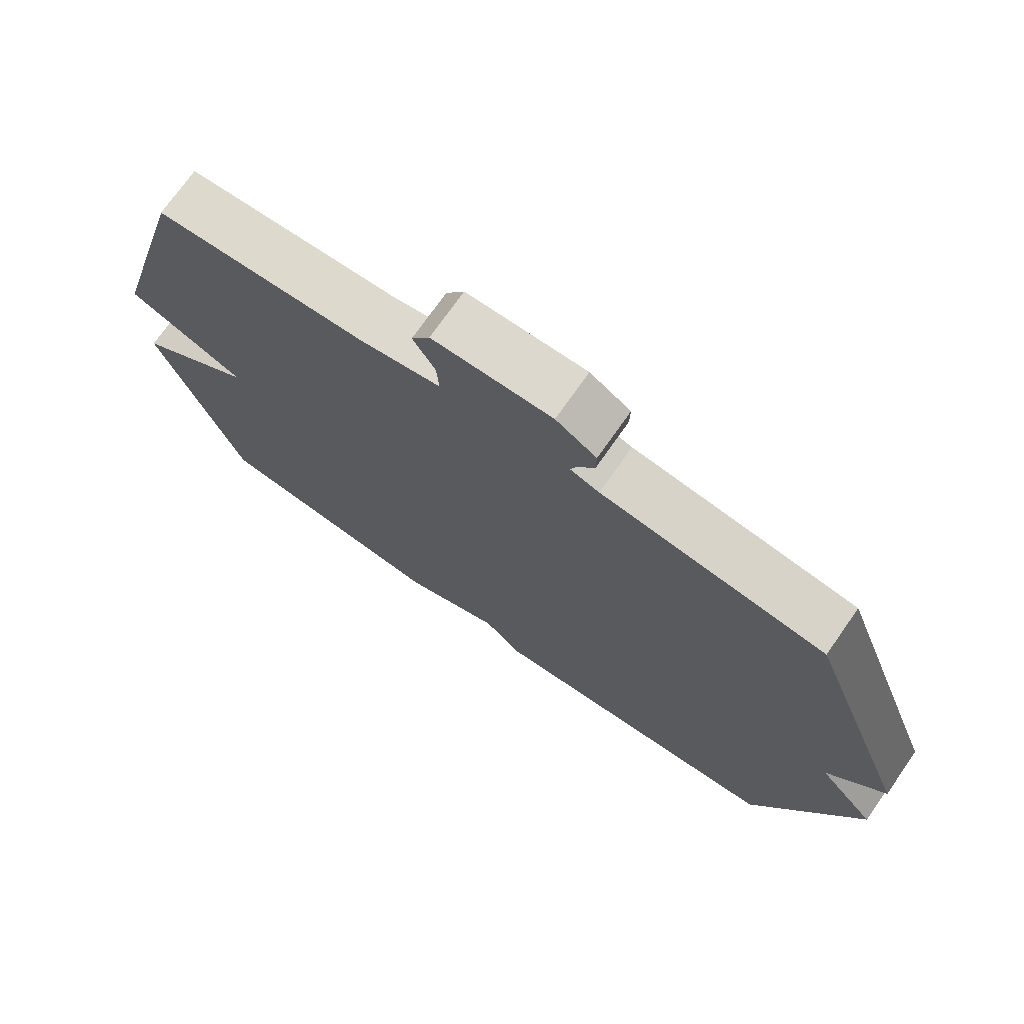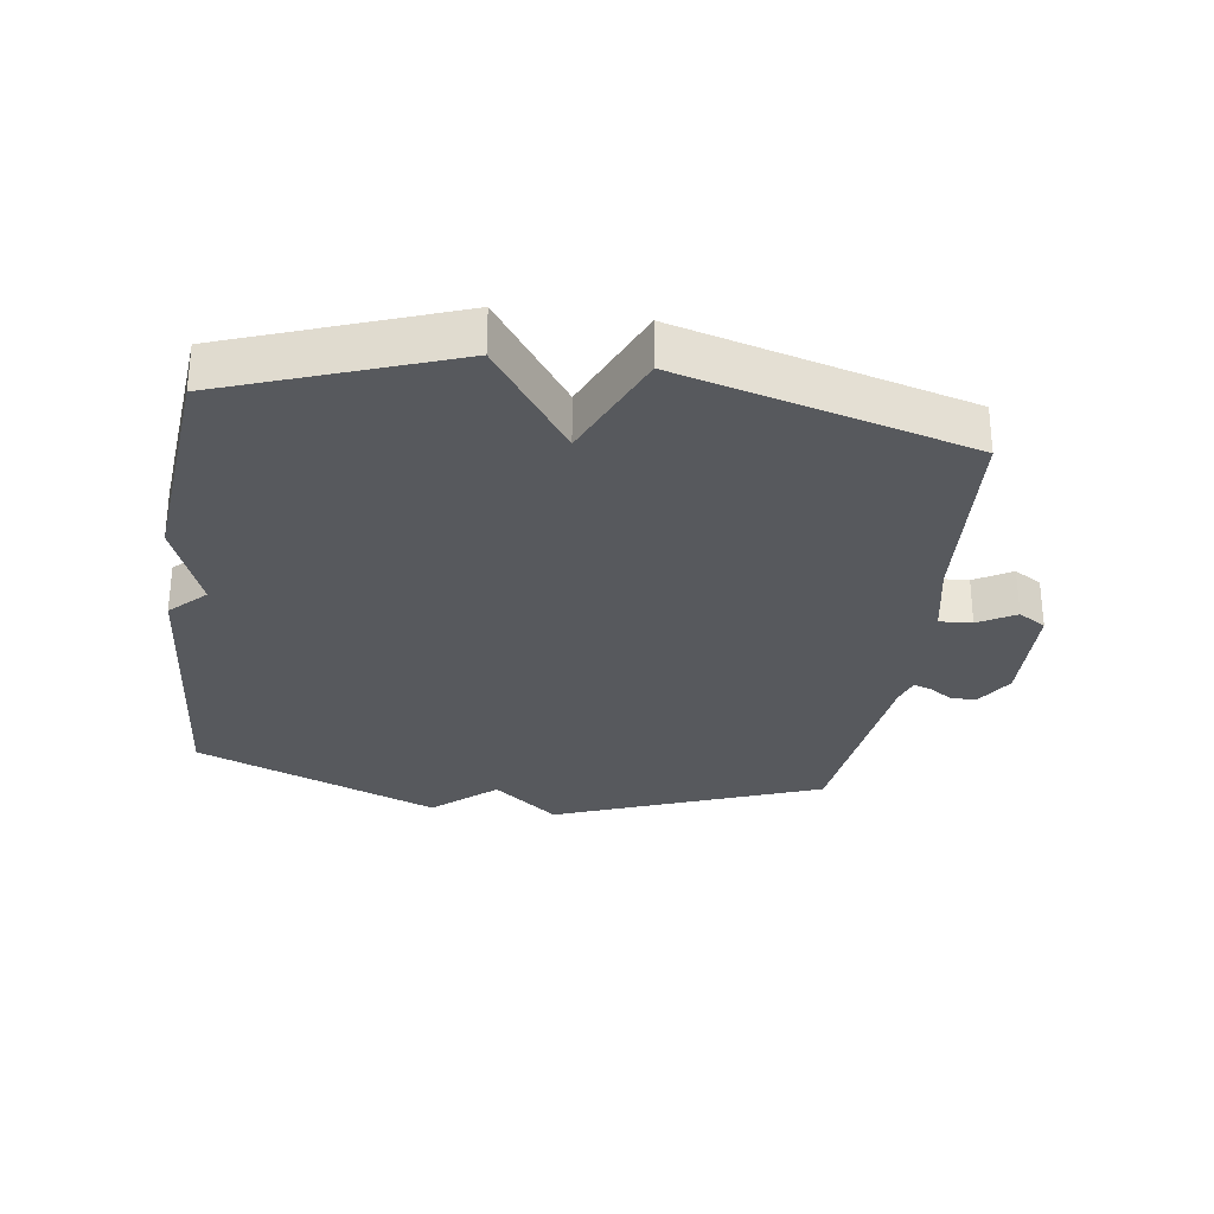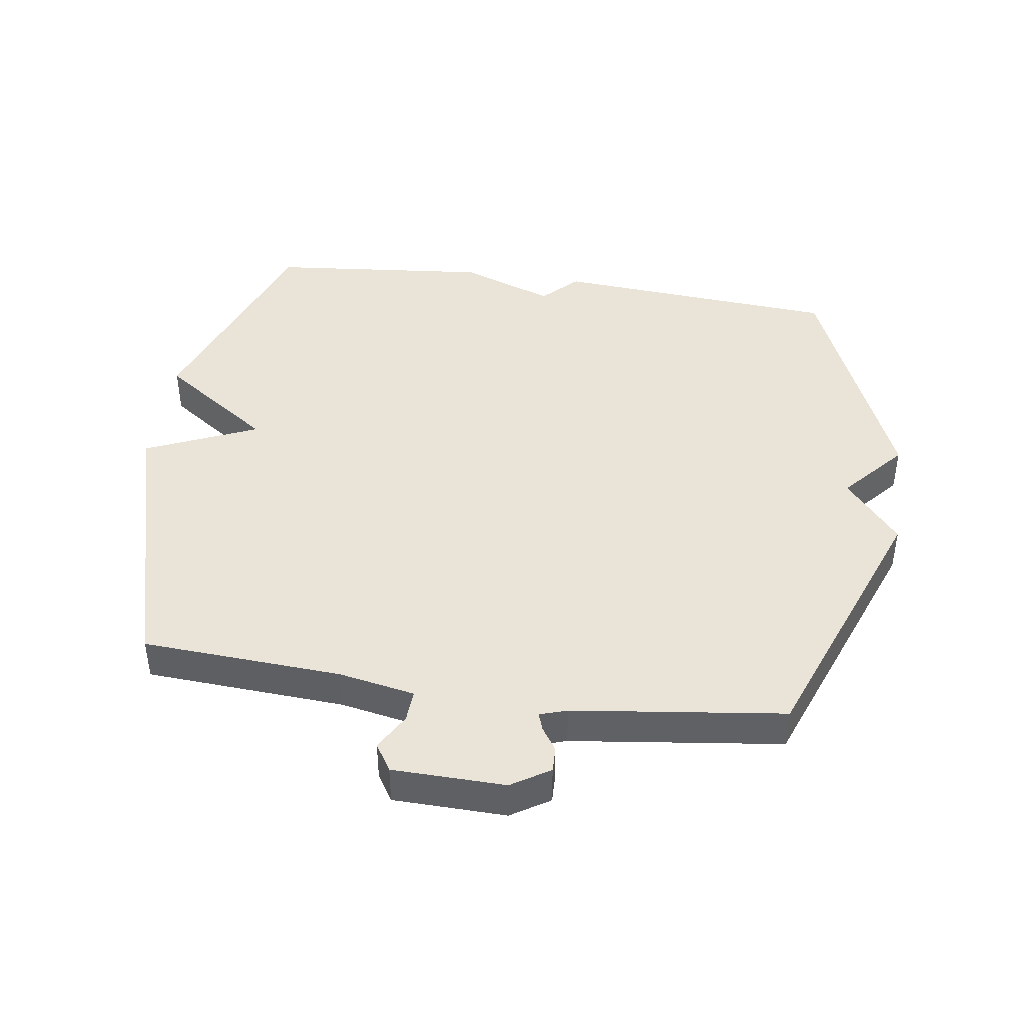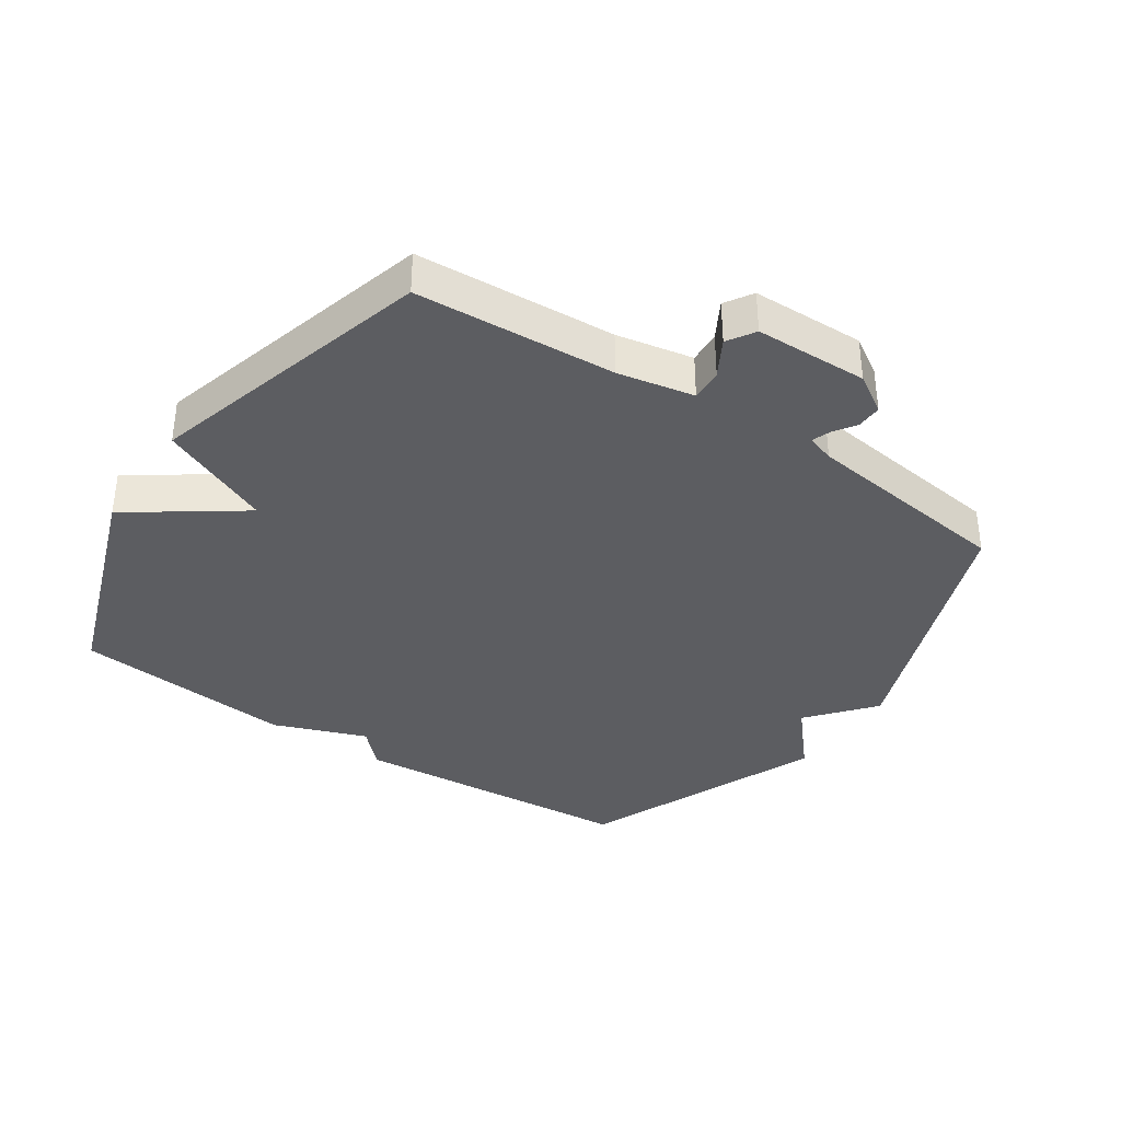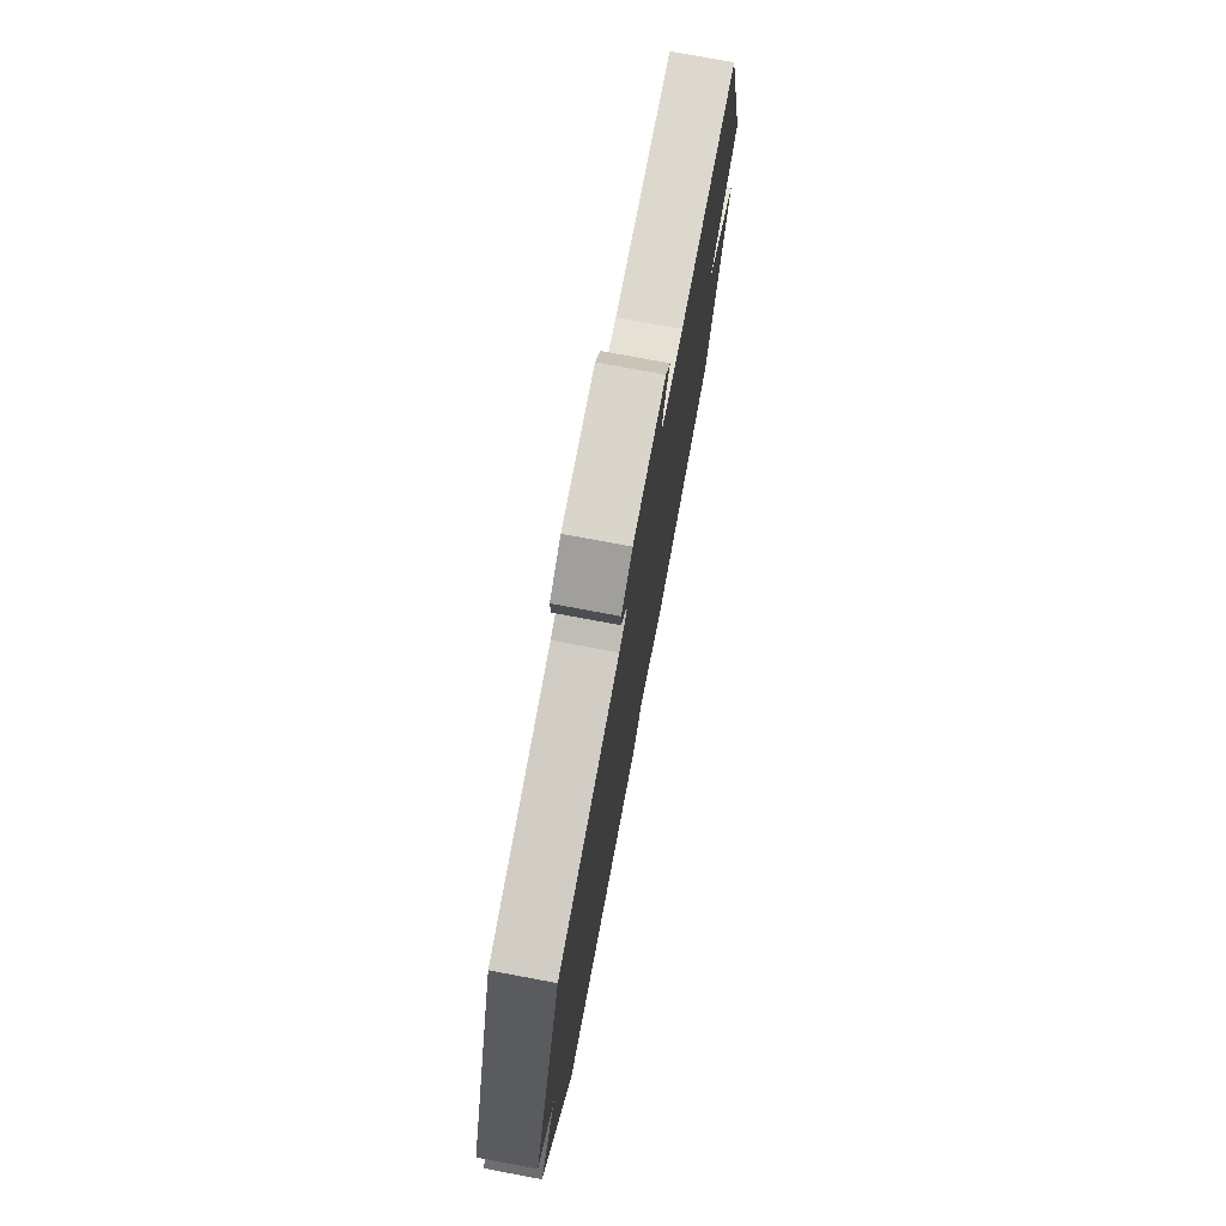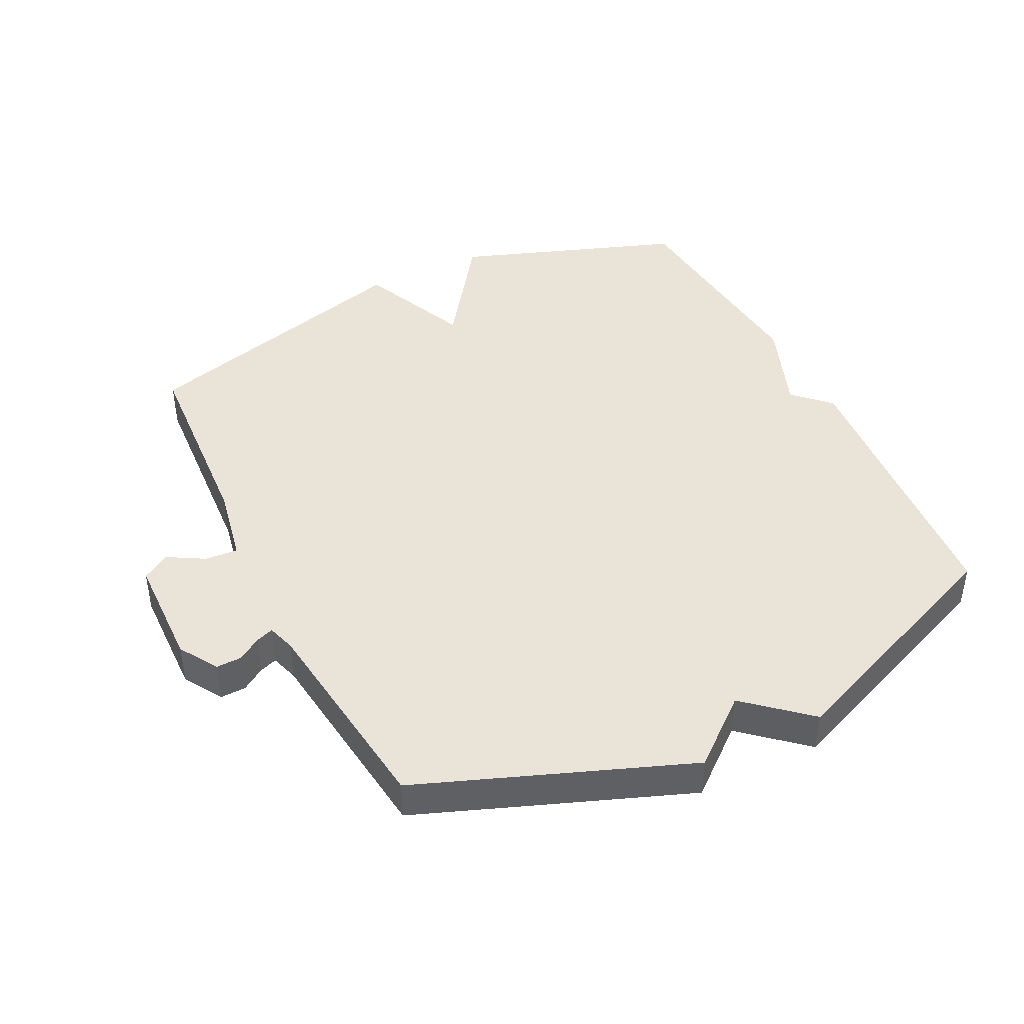
<metadata>
{"format":"obj","ext":"obj","renderer":"f3d","projection":"perspective","resolution":1024,"background":"white","views":[{"elev":73.0,"azim":35.0,"up":"+Z"},{"elev":-29.4,"azim":-97.8,"up":"+Y"},{"elev":42.9,"azim":8.3,"up":"+Y"},{"elev":-36.6,"azim":-33.9,"up":"+Y"},{"elev":75.9,"azim":100.6,"up":"+Z"},{"elev":43.3,"azim":63.8,"up":"+Y"}]}
</metadata>
<code>
v -0.5 0.07 0.5
v -0.187 0.07 0.519
v -0.067 0.07 0.542
v -0.07 0.07 0.593
v -0.103 0.07 0.651
v -0.076 0.07 0.694
v 0.101 0.07 0.698
v 0.161 0.07 0.66
v 0.16 0.07 0.62
v 0.136 0.07 0.584
v 0.126 0.07 0.556
v 0.169 0.07 0.542
v 0.5 0.07 0.5
v 0.658 0.07 0.081
v 0.573 0.07 -0.021
v 0.658 0.07 -0.119
v 0.5 0.07 -0.5
v 0.049 0.07 -0.534
v -0.005 0.07 -0.479
v -0.151 0.07 -0.534
v -0.5 0.07 -0.5
v -0.625 0.07 -0.149
v -0.45 0.07 -0.026
v -0.625 0.07 0.051
v -0.5 0 0.5
v -0.187 0 0.519
v -0.067 0 0.542
v -0.07 0 0.593
v -0.103 0 0.651
v -0.076 0 0.694
v 0.101 0 0.698
v 0.161 0 0.66
v 0.16 0 0.62
v 0.136 0 0.584
v 0.126 0 0.556
v 0.169 0 0.542
v 0.5 0 0.5
v 0.658 0 0.081
v 0.573 0 -0.021
v 0.658 0 -0.119
v 0.5 0 -0.5
v 0.049 0 -0.534
v -0.005 0 -0.479
v -0.151 0 -0.534
v -0.5 0 -0.5
v -0.625 0 -0.149
v -0.45 0 -0.026
v -0.625 0 0.051
f 23 24 1 2
f 21 22 23
f 20 21 23
f 19 20 23
f 19 23 2 3
f 19 3 4
f 18 19 4
f 17 18 4
f 16 17 4
f 15 16 4
f 12 13 14 15
f 11 12 15 4
f 6 7 8
f 5 6 8
f 4 5 8
f 11 4 8
f 10 11 8
f 8 9 10
f 26 25 48 47
f 47 46 45
f 47 45 44
f 47 44 43
f 27 26 47 43
f 28 27 43
f 28 43 42
f 28 42 41
f 28 41 40
f 28 40 39
f 39 38 37 36
f 28 39 36 35
f 32 31 30
f 32 30 29
f 32 29 28
f 32 28 35
f 32 35 34
f 34 33 32
f 1 25 26 2
f 2 26 27 3
f 3 27 28 4
f 4 28 29 5
f 5 29 30 6
f 6 30 31 7
f 7 31 32 8
f 8 32 33 9
f 9 33 34 10
f 10 34 35 11
f 11 35 36 12
f 12 36 37 13
f 13 37 38 14
f 14 38 39 15
f 15 39 40 16
f 16 40 41 17
f 17 41 42 18
f 18 42 43 19
f 19 43 44 20
f 20 44 45 21
f 21 45 46 22
f 22 46 47 23
f 23 47 48 24
f 24 48 25 1

</code>
